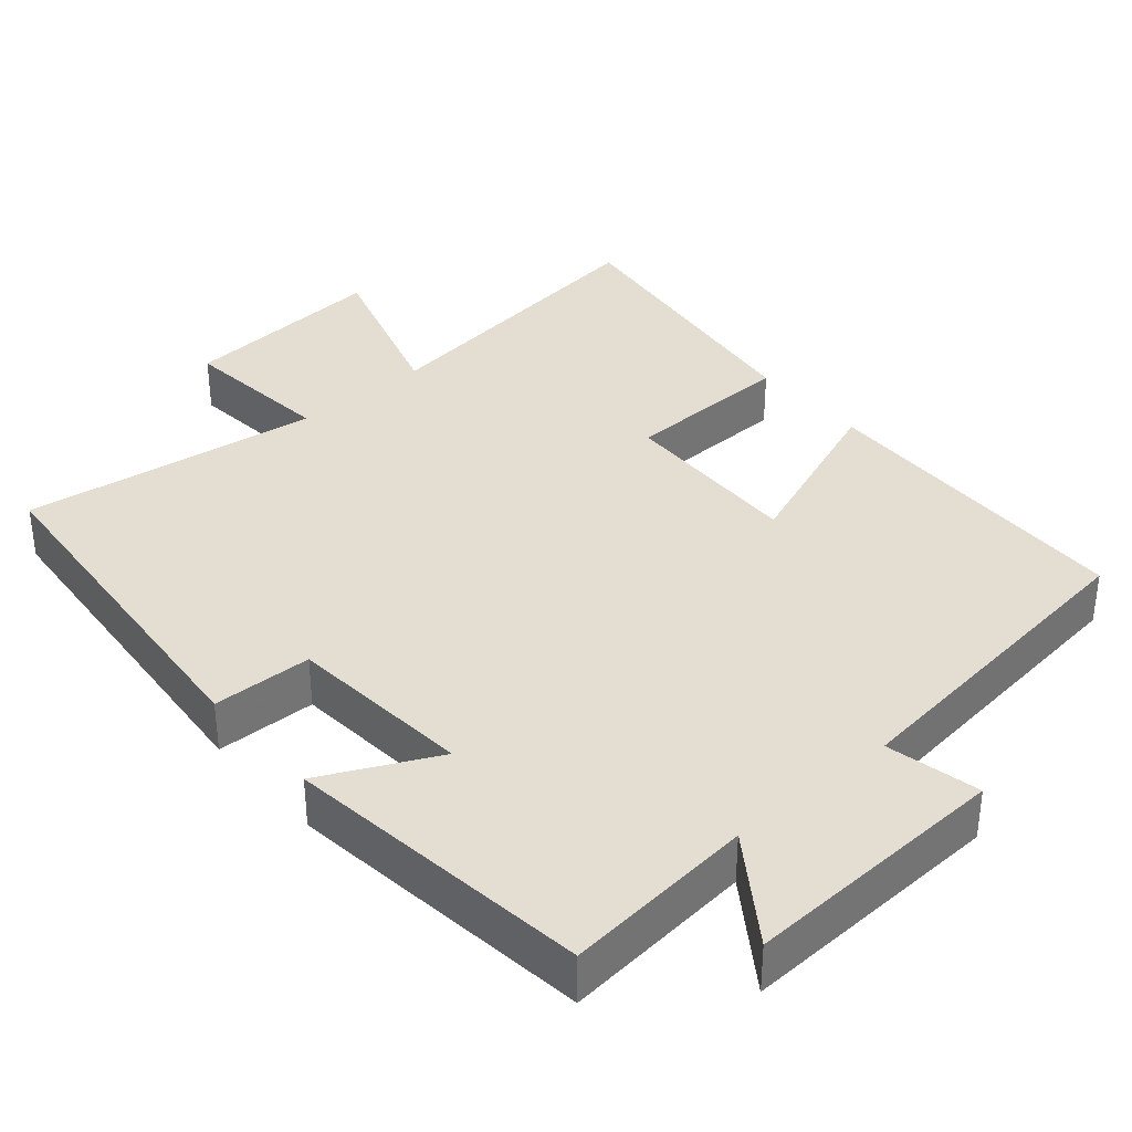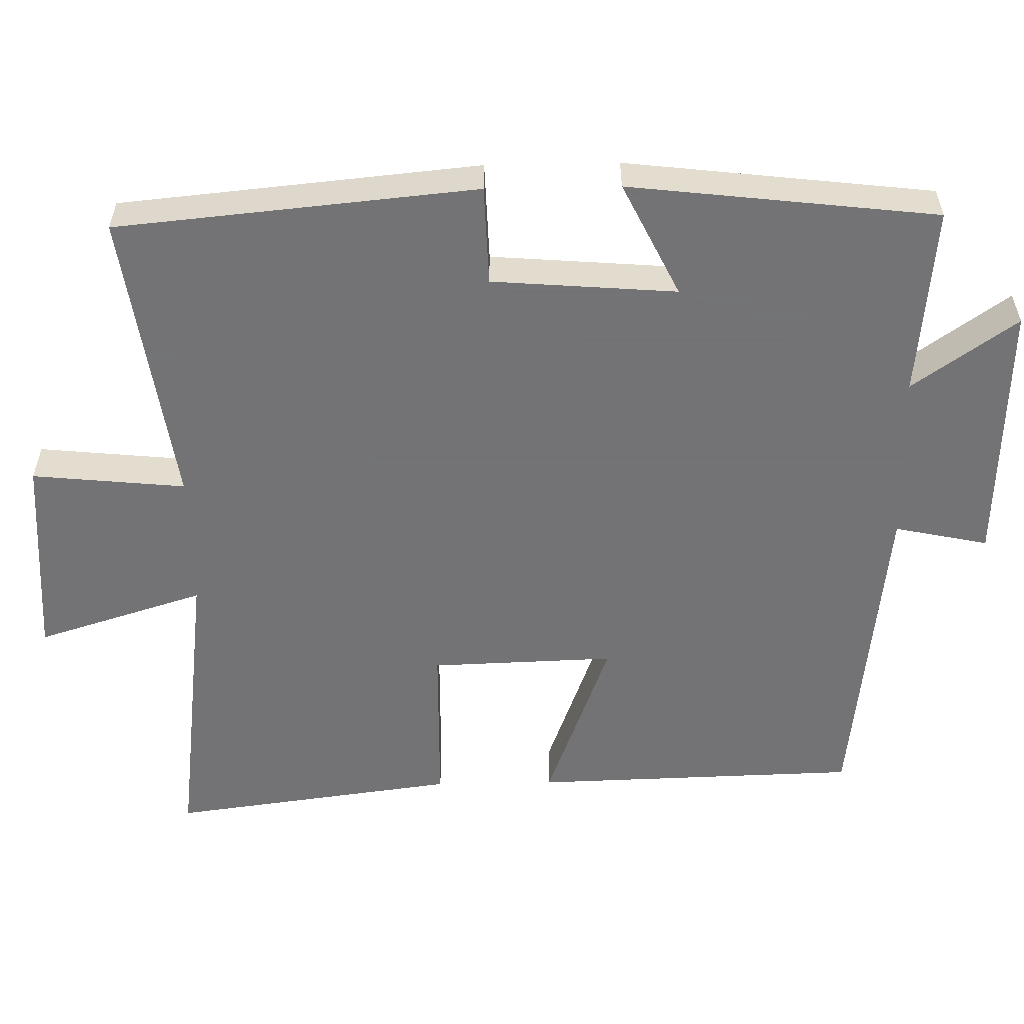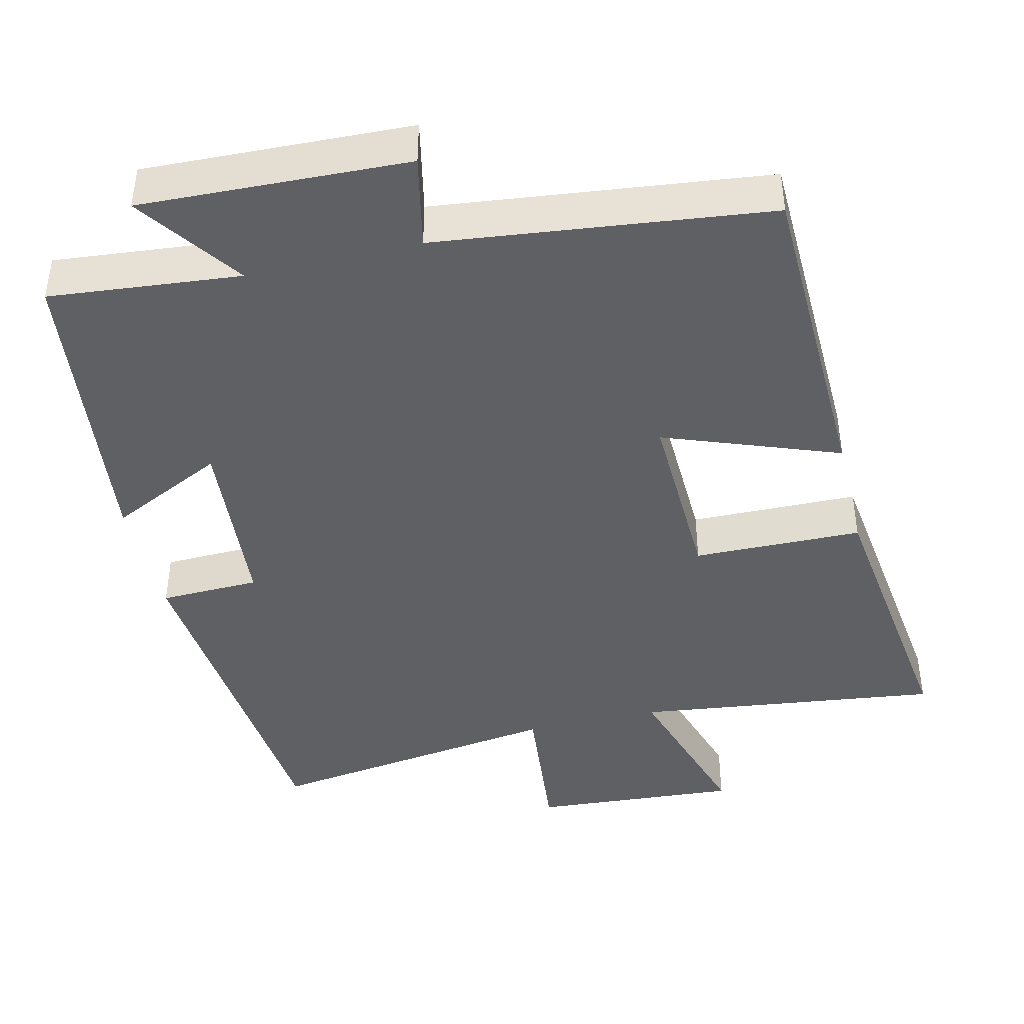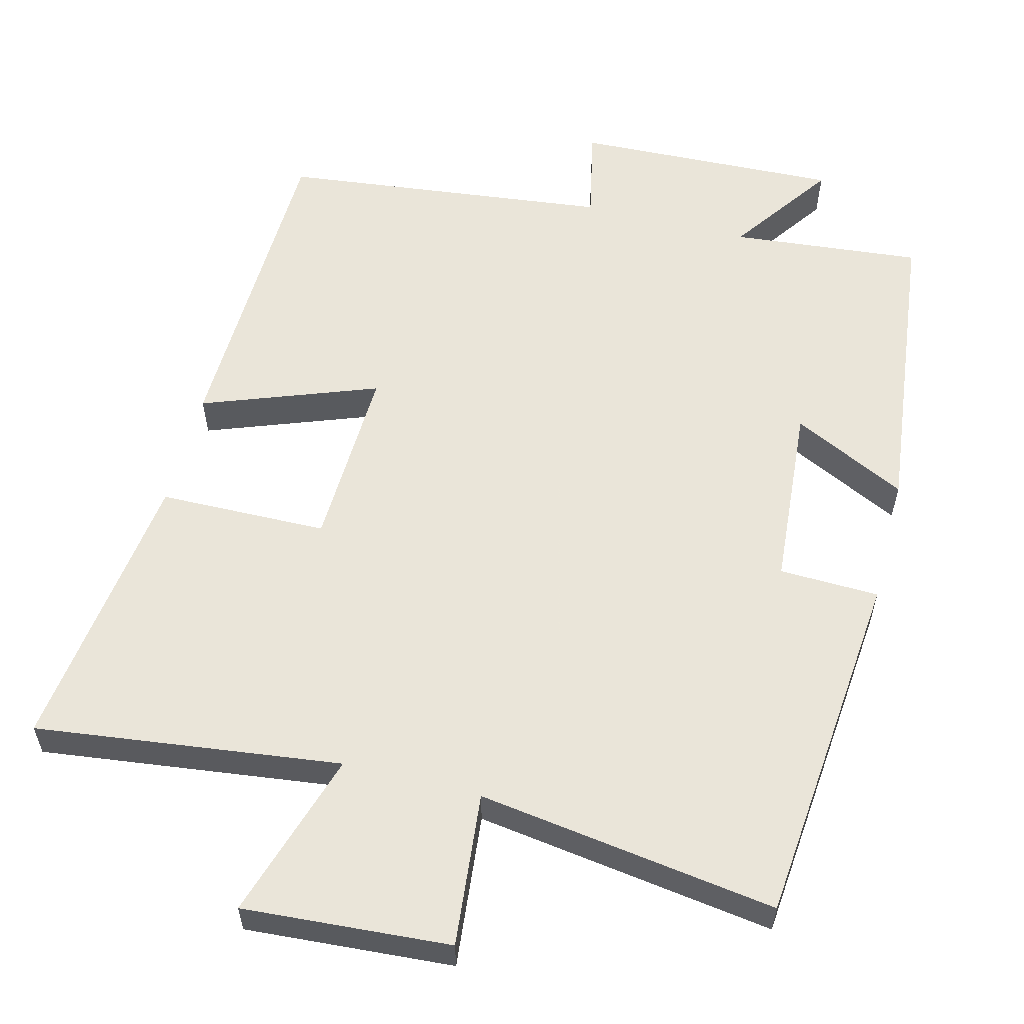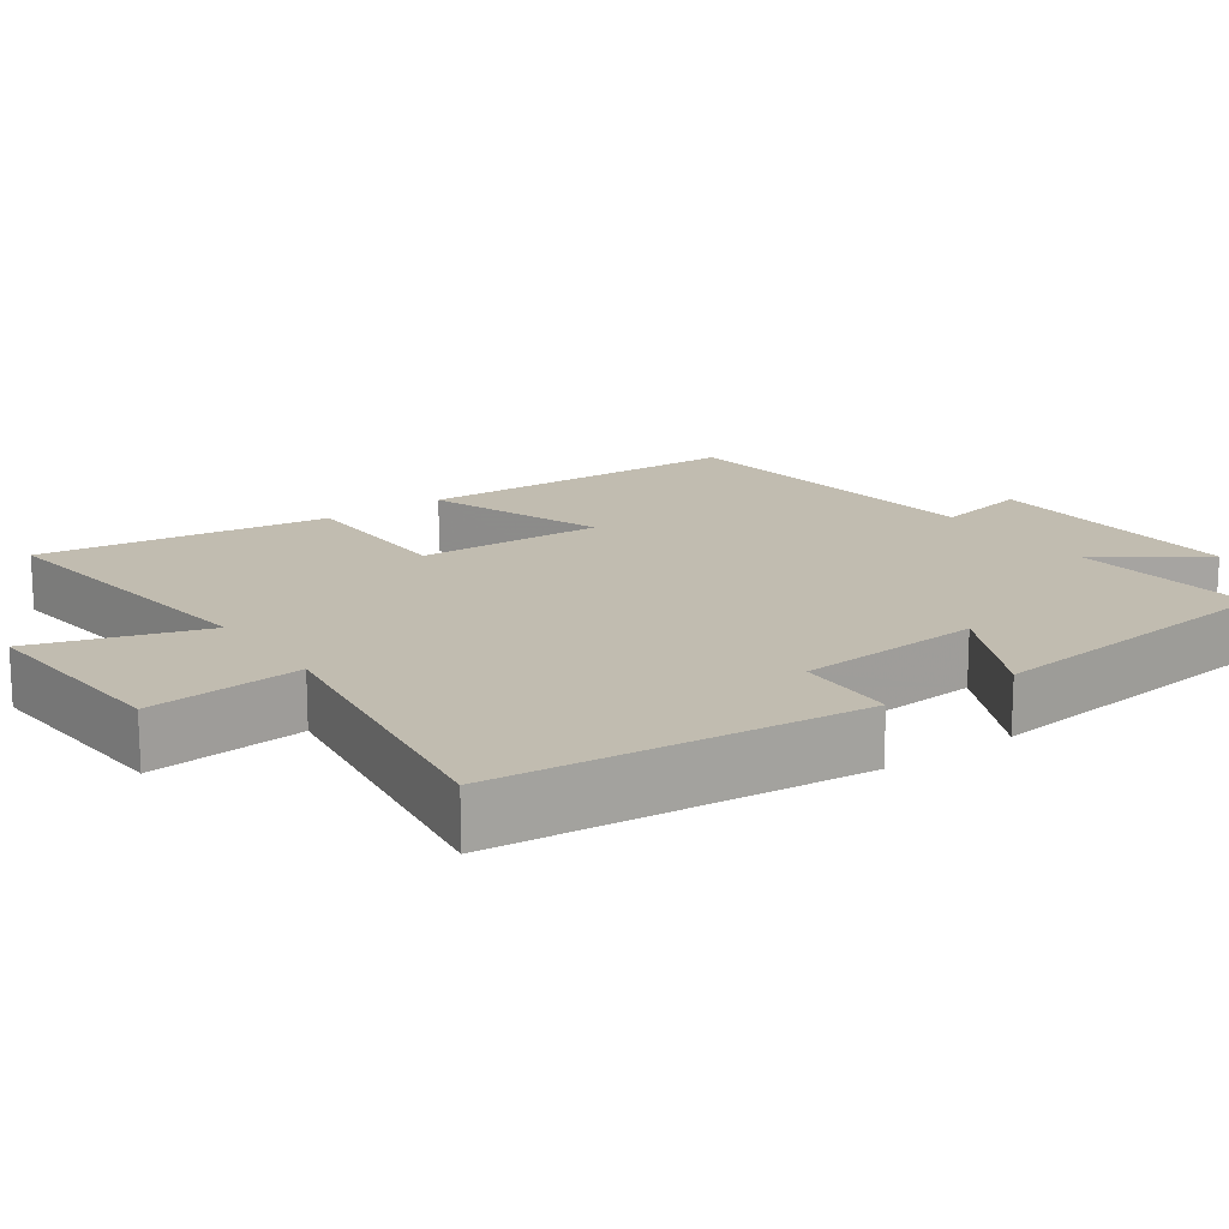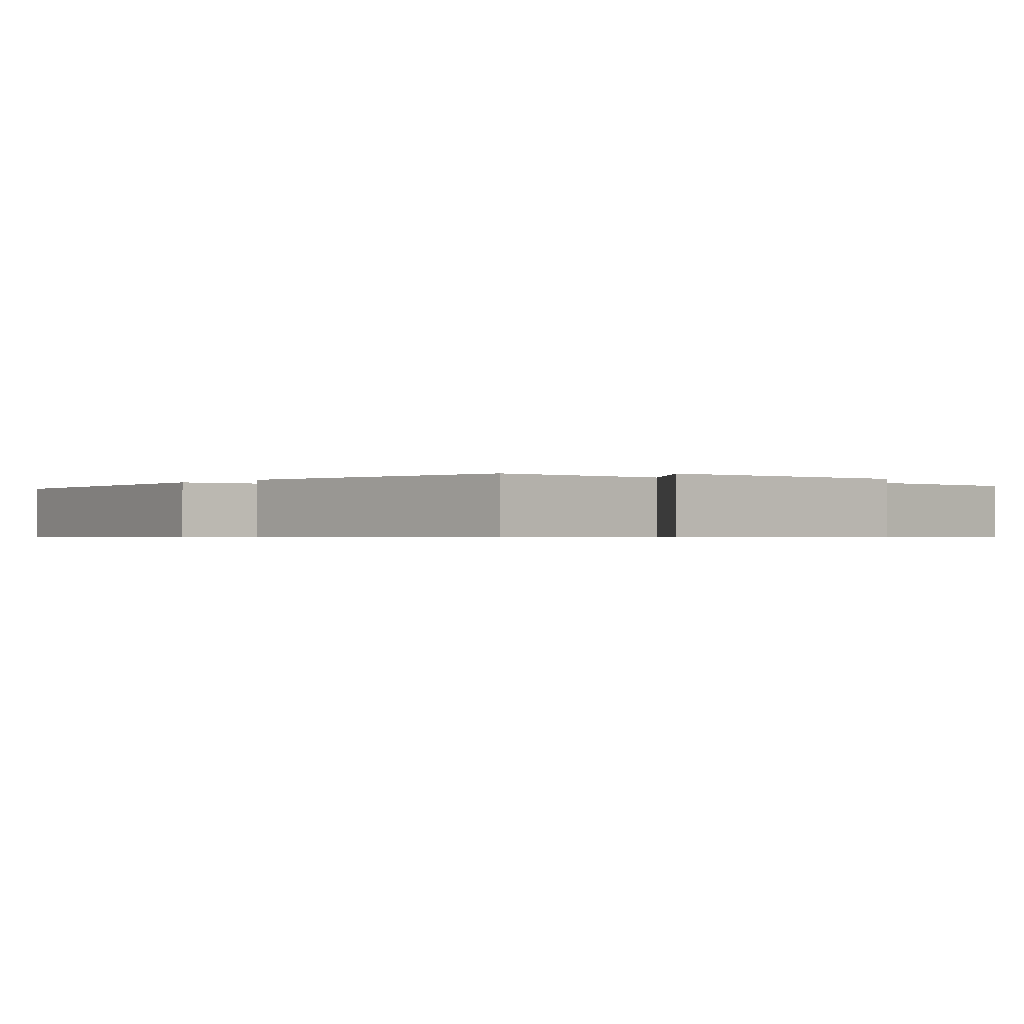
<metadata>
{"format":"obj","ext":"obj","renderer":"f3d","projection":"perspective","resolution":1024,"background":"white","views":[{"elev":36.1,"azim":139.1,"up":"+Y"},{"elev":-56.0,"azim":91.1,"up":"+Y"},{"elev":-42.7,"azim":-166.6,"up":"+Y"},{"elev":57.7,"azim":14.4,"up":"+Y"},{"elev":16.5,"azim":55.0,"up":"+Y"},{"elev":-0.6,"azim":141.1,"up":"+Y"}]}
</metadata>
<code>
v -0.551 0.07 0.552
v -0.138 0.07 0.5
v -0.209 0.07 0.728
v 0.071 0.07 0.708
v 0.05 0.07 0.5
v 0.454 0.07 0.558
v 0.5 0.07 0.07
v 0.365 0.07 0.066
v 0.345 0.07 -0.184
v 0.5 0.07 -0.108
v 0.451 0.07 -0.525
v 0.193 0.07 -0.5
v 0.292 0.07 -0.641
v -0.068 0.07 -0.627
v -0.041 0.07 -0.5
v -0.488 0.07 -0.448
v -0.5 0.07 -0.004
v -0.264 0.07 -0.092
v -0.272 0.07 0.158
v -0.5 0.07 0.162
v -0.551 0 0.552
v -0.138 0 0.5
v -0.209 0 0.728
v 0.071 0 0.708
v 0.05 0 0.5
v 0.454 0 0.558
v 0.5 0 0.07
v 0.365 0 0.066
v 0.345 0 -0.184
v 0.5 0 -0.108
v 0.451 0 -0.525
v 0.193 0 -0.5
v 0.292 0 -0.641
v -0.068 0 -0.627
v -0.041 0 -0.5
v -0.488 0 -0.448
v -0.5 0 -0.004
v -0.264 0 -0.092
v -0.272 0 0.158
v -0.5 0 0.162
f 19 20 1 2
f 18 19 2
f 15 16 17 18
f 15 18 2
f 12 13 14 15
f 12 15 2
f 9 10 11 12
f 12 2 3
f 9 12 3
f 8 9 3
f 5 6 7 8
f 5 8 3
f 3 4 5
f 22 21 40 39
f 22 39 38
f 38 37 36 35
f 22 38 35
f 35 34 33 32
f 22 35 32
f 32 31 30 29
f 23 22 32
f 23 32 29
f 23 29 28
f 28 27 26 25
f 23 28 25
f 25 24 23
f 1 21 22 2
f 2 22 23 3
f 3 23 24 4
f 4 24 25 5
f 5 25 26 6
f 6 26 27 7
f 7 27 28 8
f 8 28 29 9
f 9 29 30 10
f 10 30 31 11
f 11 31 32 12
f 12 32 33 13
f 13 33 34 14
f 14 34 35 15
f 15 35 36 16
f 16 36 37 17
f 17 37 38 18
f 18 38 39 19
f 19 39 40 20
f 20 40 21 1

</code>
